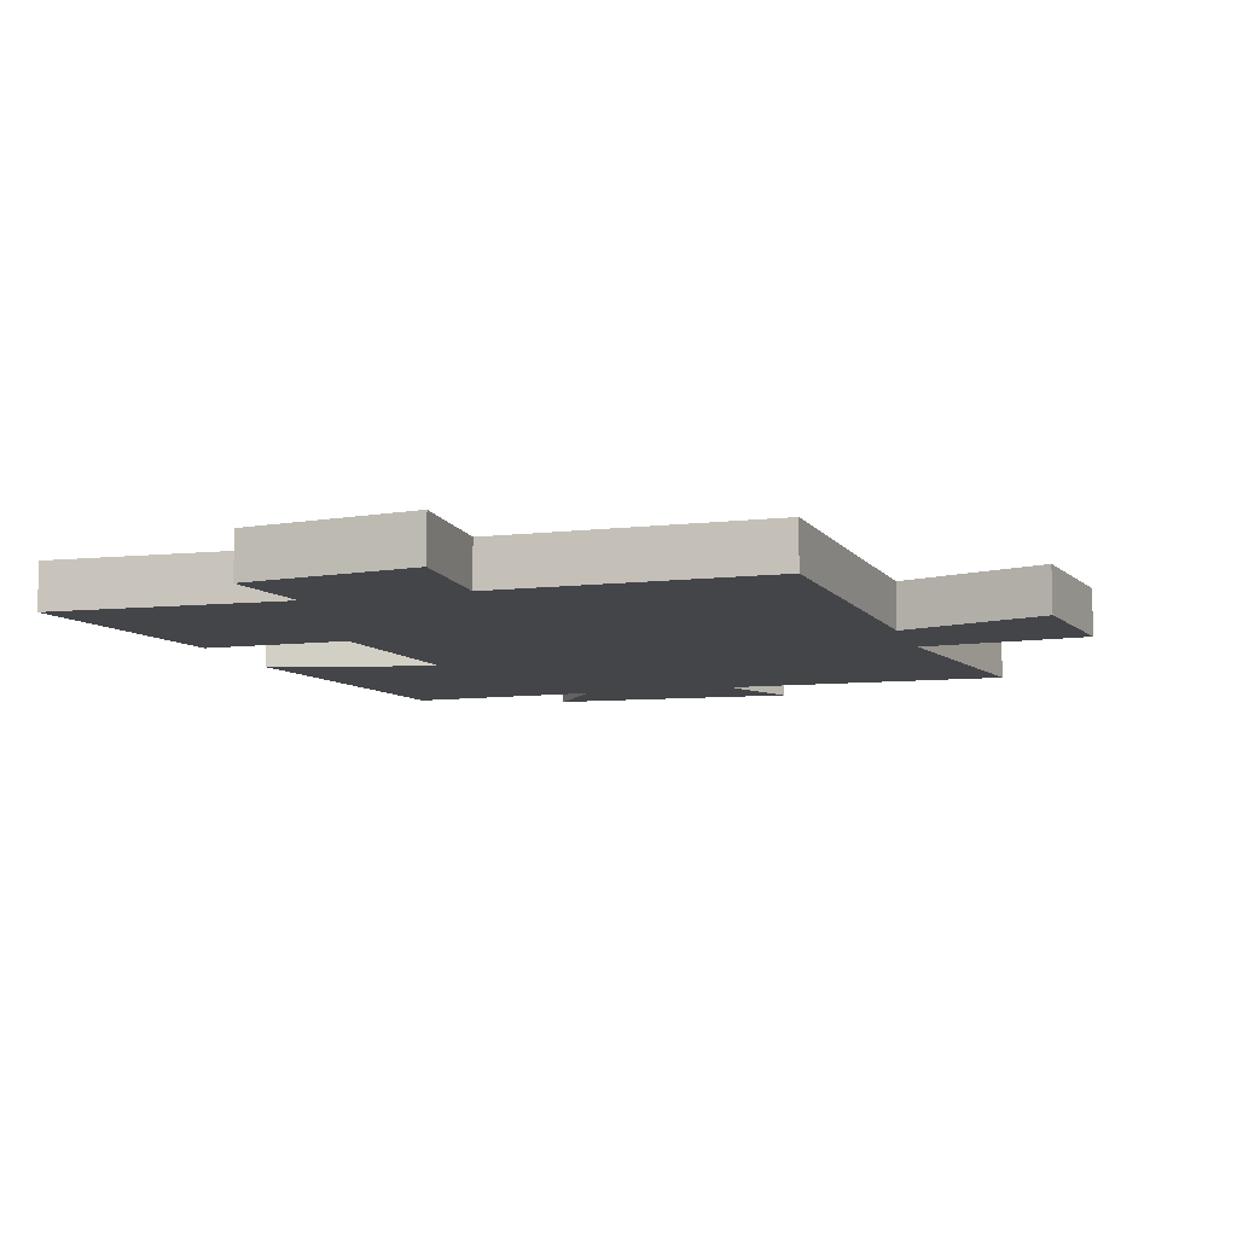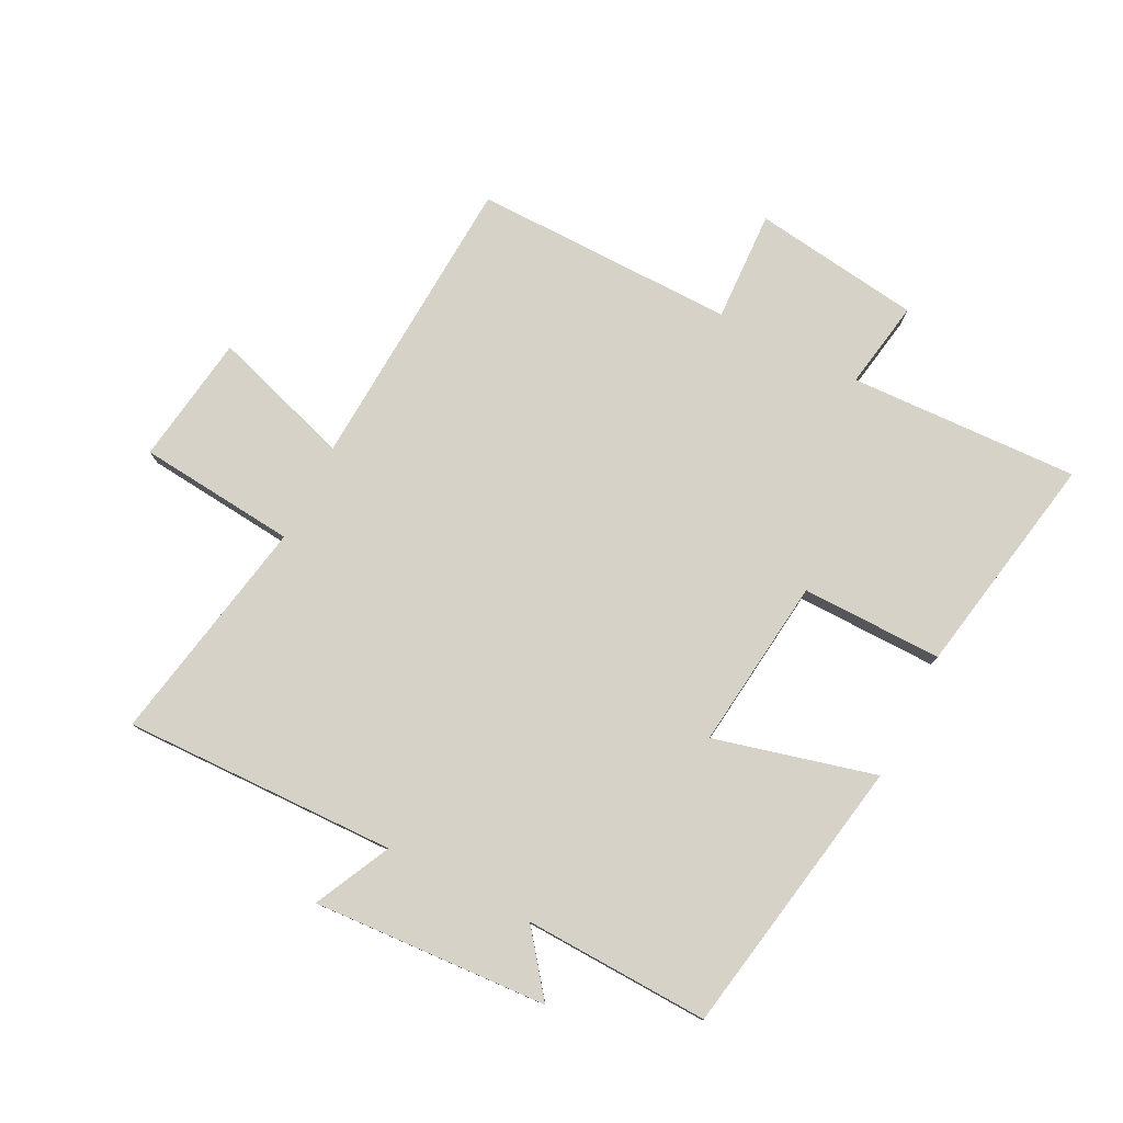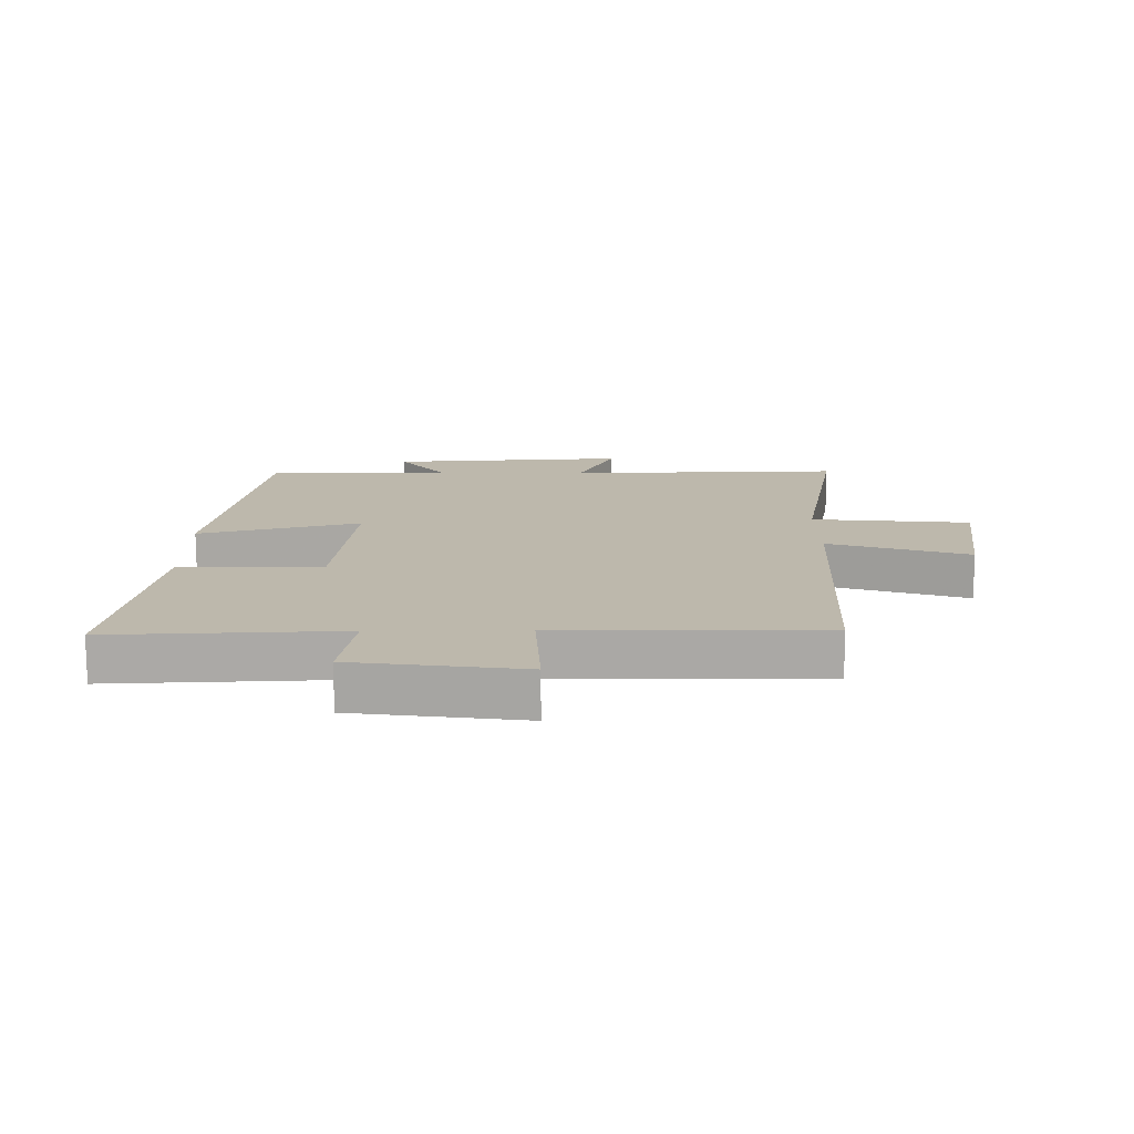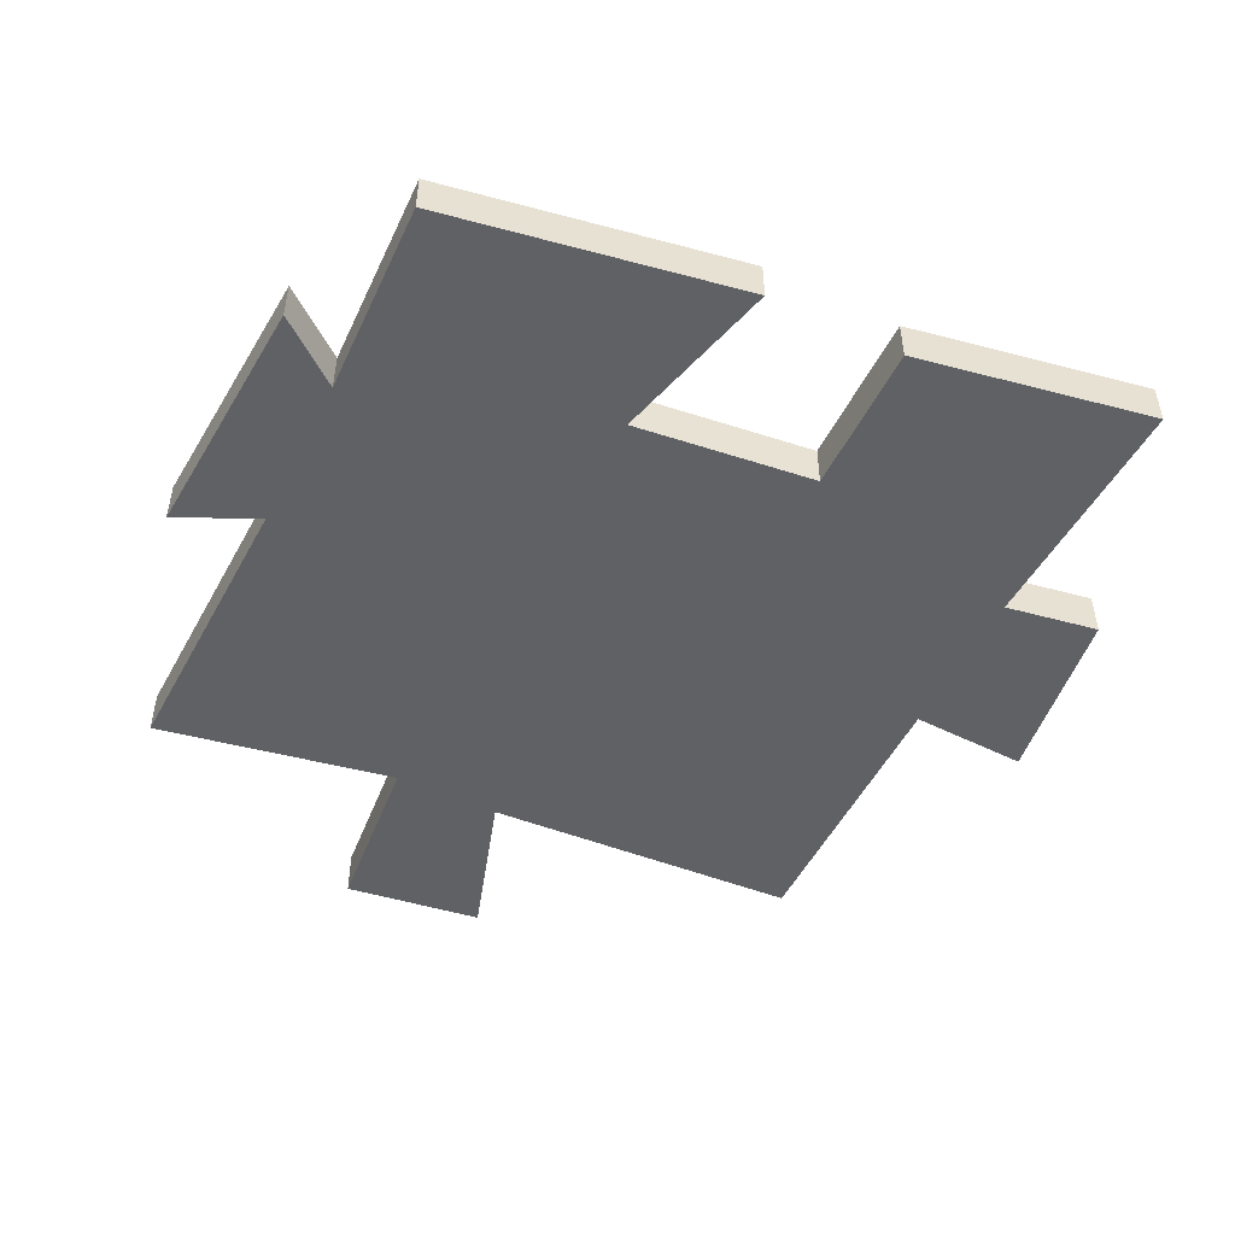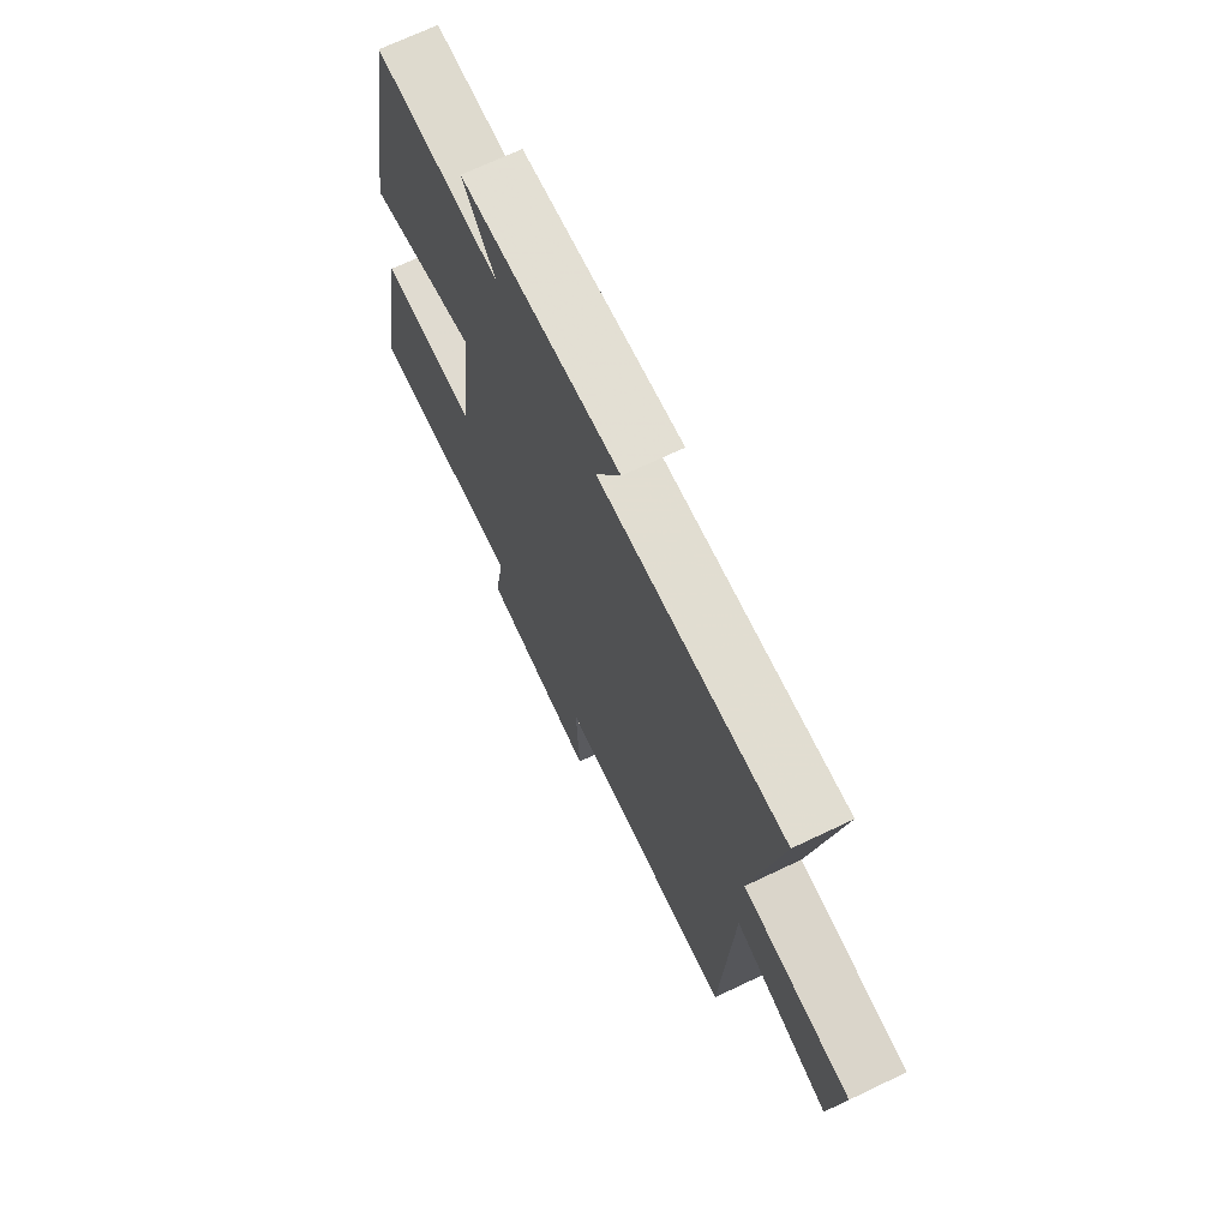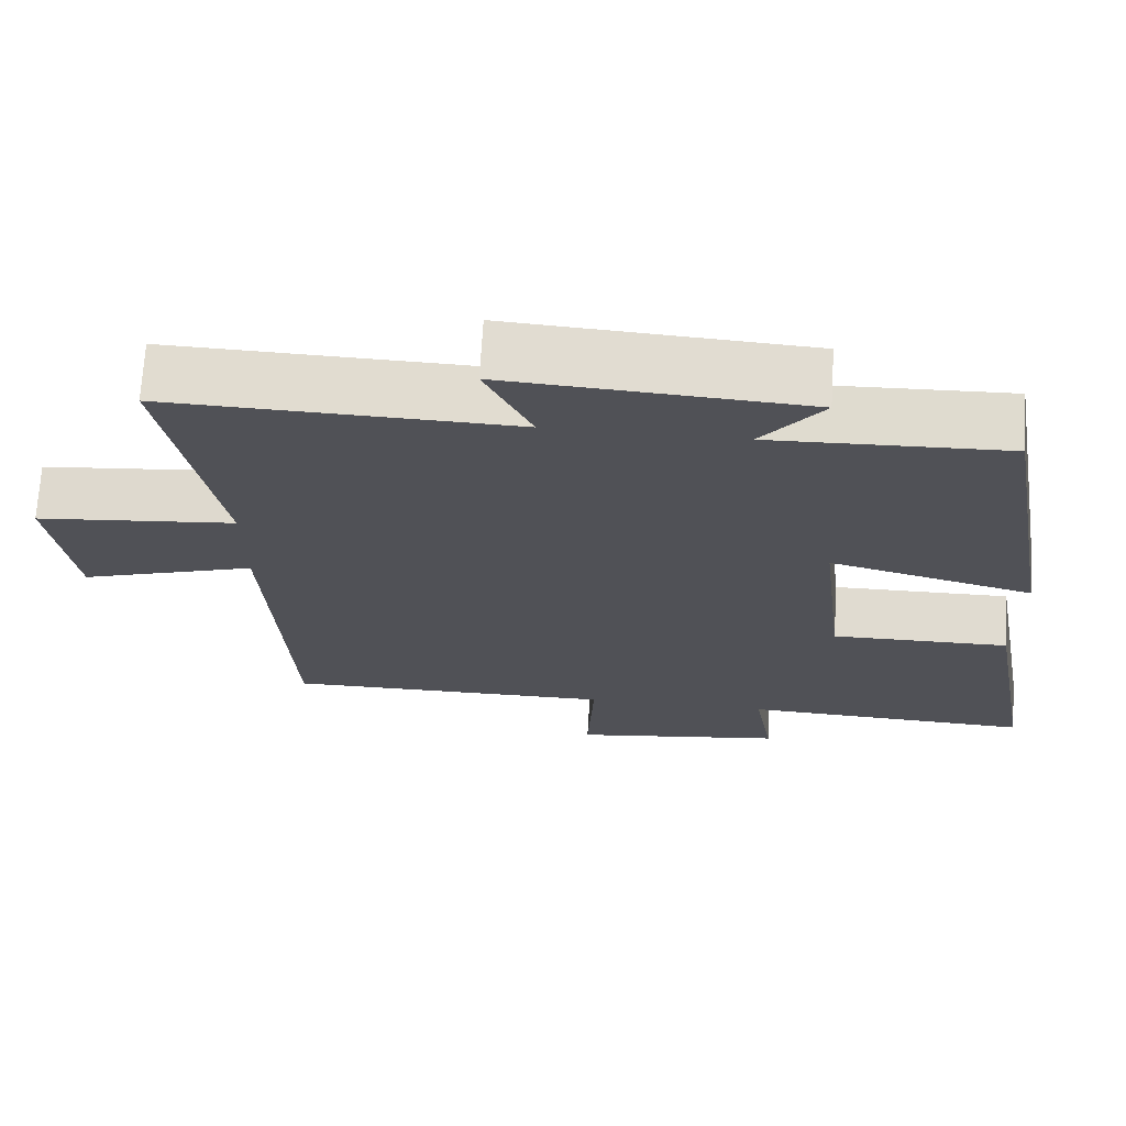
<metadata>
{"format":"obj","ext":"obj","renderer":"f3d","projection":"perspective","resolution":1024,"background":"white","views":[{"elev":-9.1,"azim":-162.8,"up":"+Y"},{"elev":78.4,"azim":27.1,"up":"+Y"},{"elev":14.8,"azim":179.5,"up":"+Y"},{"elev":-50.0,"azim":63.7,"up":"+Y"},{"elev":69.8,"azim":-115.5,"up":"+Z"},{"elev":69.7,"azim":3.5,"up":"+Z"}]}
</metadata>
<code>
v 0.421 0.07 0.51
v 0.5 0.07 0.055
v 0.239 0.07 0.123
v 0.271 0.07 -0.155
v 0.5 0.07 -0.153
v 0.565 0.07 -0.516
v 0.192 0.07 -0.5
v 0.216 0.07 -0.643
v -0.056 0.07 -0.679
v -0.048 0.07 -0.5
v -0.473 0.07 -0.503
v -0.5 0.07 -0.019
v -0.726 0.07 -0.091
v -0.756 0.07 0.119
v -0.5 0.07 0.143
v -0.568 0.07 0.512
v -0.124 0.07 0.5
v -0.184 0.07 0.624
v 0.198 0.07 0.6
v 0.12 0.07 0.5
v 0.421 0 0.51
v 0.5 0 0.055
v 0.239 0 0.123
v 0.271 0 -0.155
v 0.5 0 -0.153
v 0.565 0 -0.516
v 0.192 0 -0.5
v 0.216 0 -0.643
v -0.056 0 -0.679
v -0.048 0 -0.5
v -0.473 0 -0.503
v -0.5 0 -0.019
v -0.726 0 -0.091
v -0.756 0 0.119
v -0.5 0 0.143
v -0.568 0 0.512
v -0.124 0 0.5
v -0.184 0 0.624
v 0.198 0 0.6
v 0.12 0 0.5
f 17 18 19 20
f 15 16 17
f 15 17 20
f 12 13 14 15
f 12 15 20
f 11 12 20
f 10 11 20
f 7 8 9 10
f 7 10 20
f 4 5 6 7
f 3 4 7 20
f 1 2 3 20
f 40 39 38 37
f 37 36 35
f 40 37 35
f 35 34 33 32
f 40 35 32
f 40 32 31
f 40 31 30
f 30 29 28 27
f 40 30 27
f 27 26 25 24
f 40 27 24 23
f 40 23 22 21
f 1 21 22 2
f 2 22 23 3
f 3 23 24 4
f 4 24 25 5
f 5 25 26 6
f 6 26 27 7
f 7 27 28 8
f 8 28 29 9
f 9 29 30 10
f 10 30 31 11
f 11 31 32 12
f 12 32 33 13
f 13 33 34 14
f 14 34 35 15
f 15 35 36 16
f 16 36 37 17
f 17 37 38 18
f 18 38 39 19
f 19 39 40 20
f 20 40 21 1

</code>
